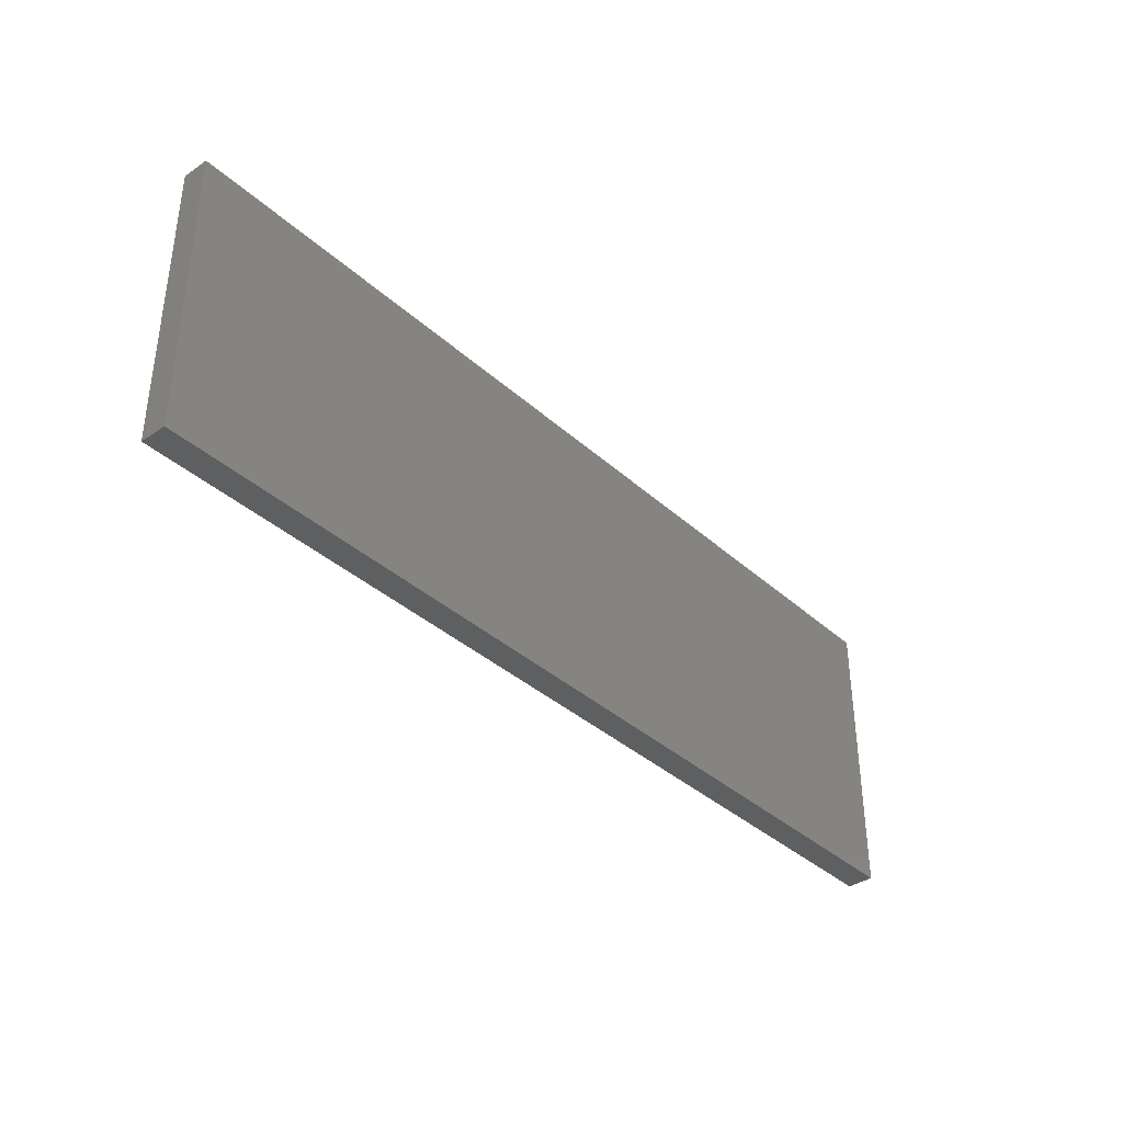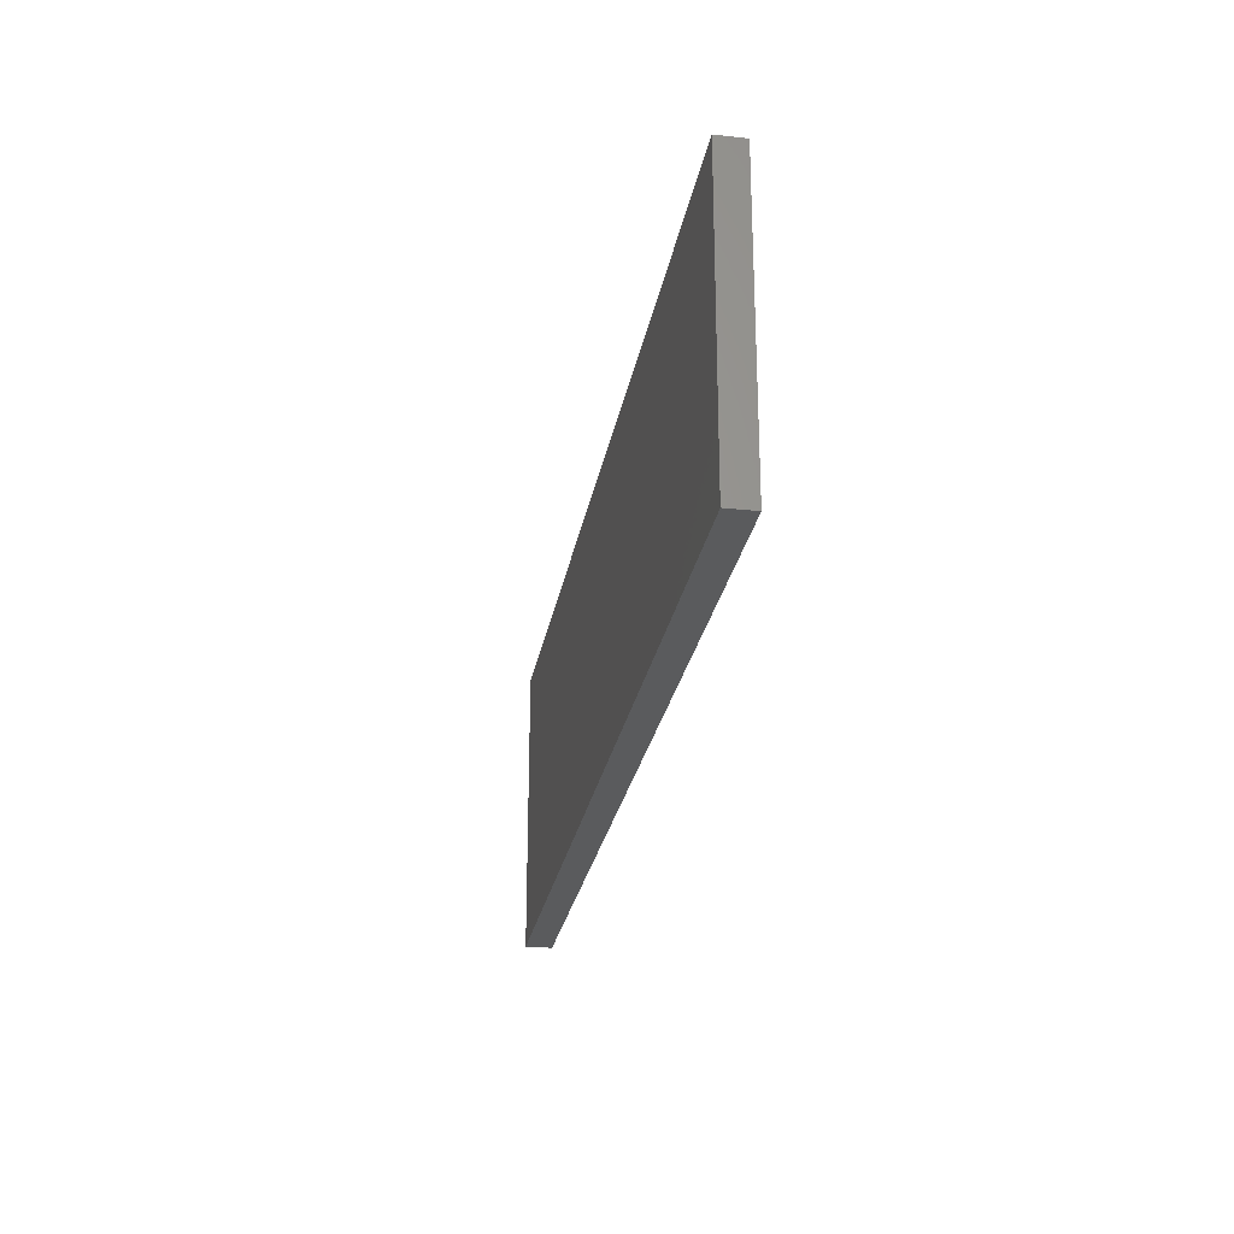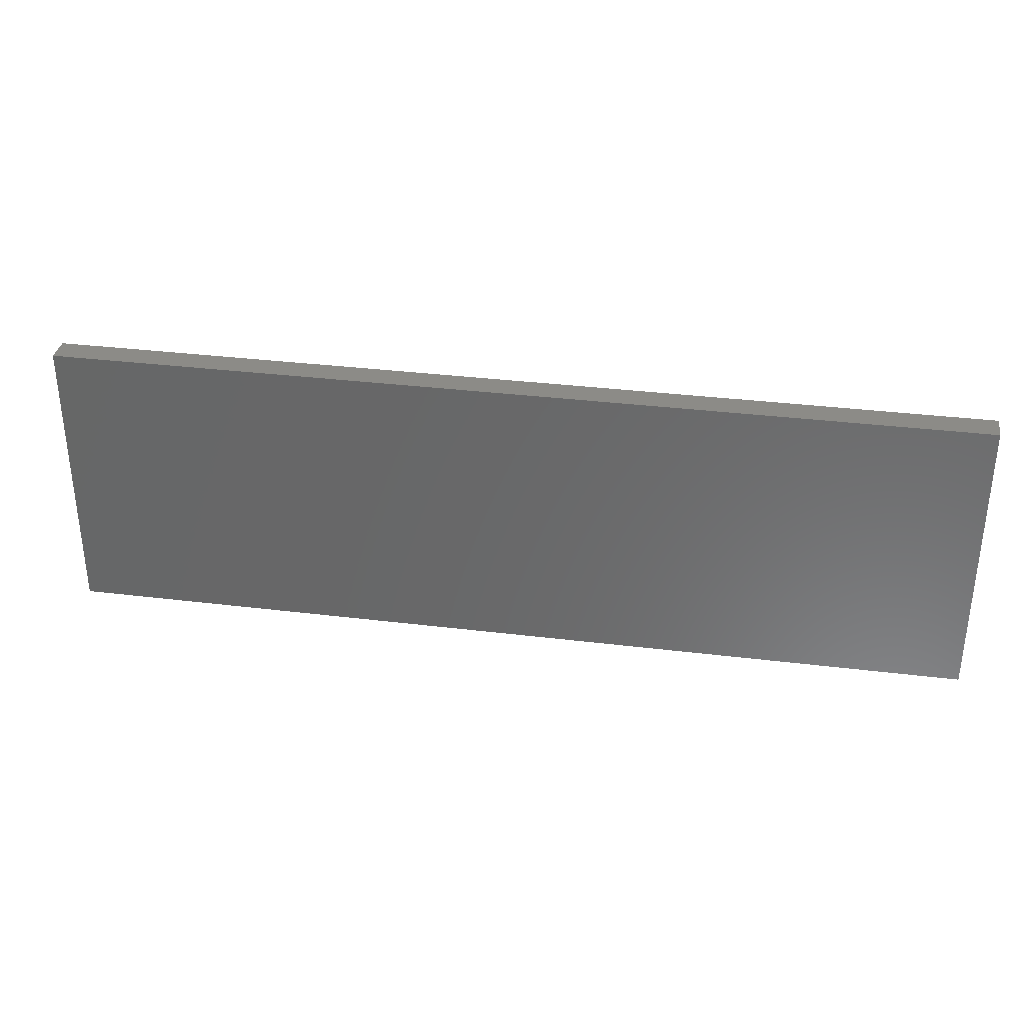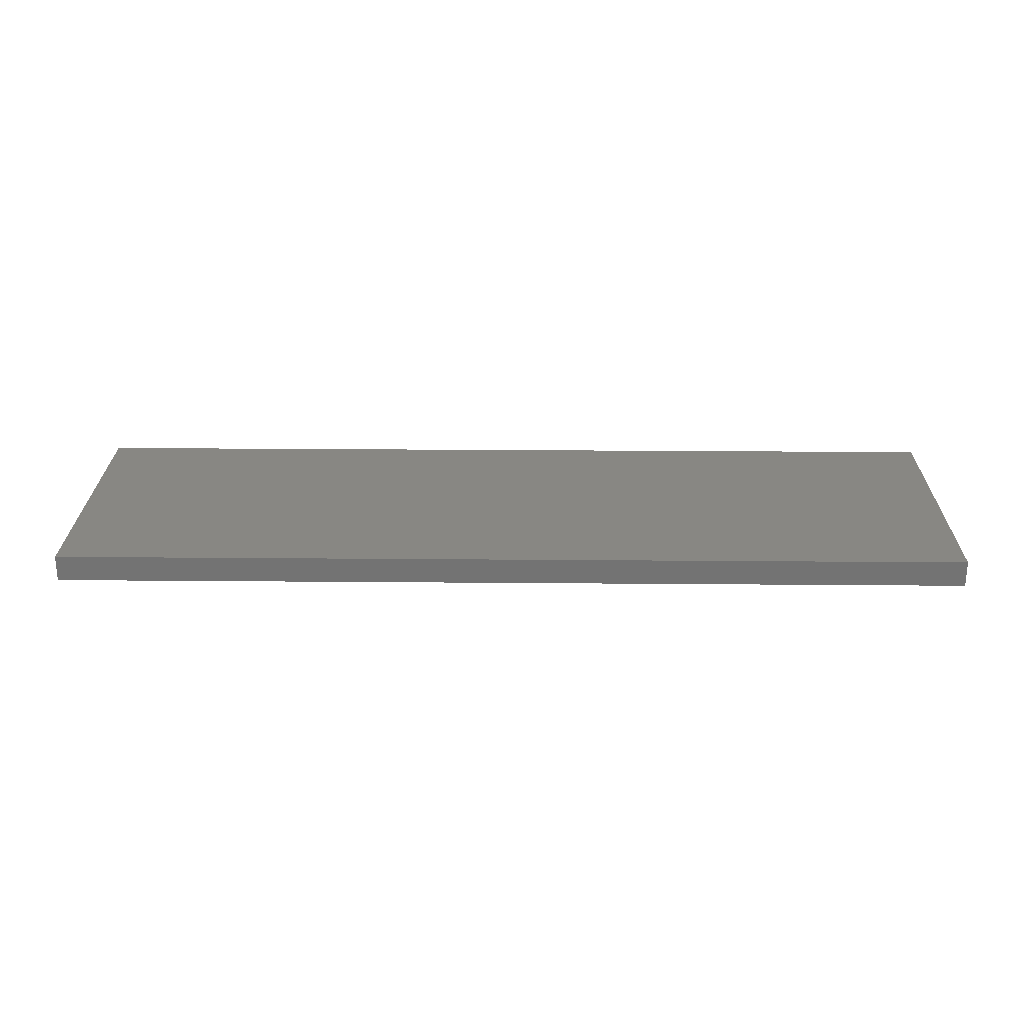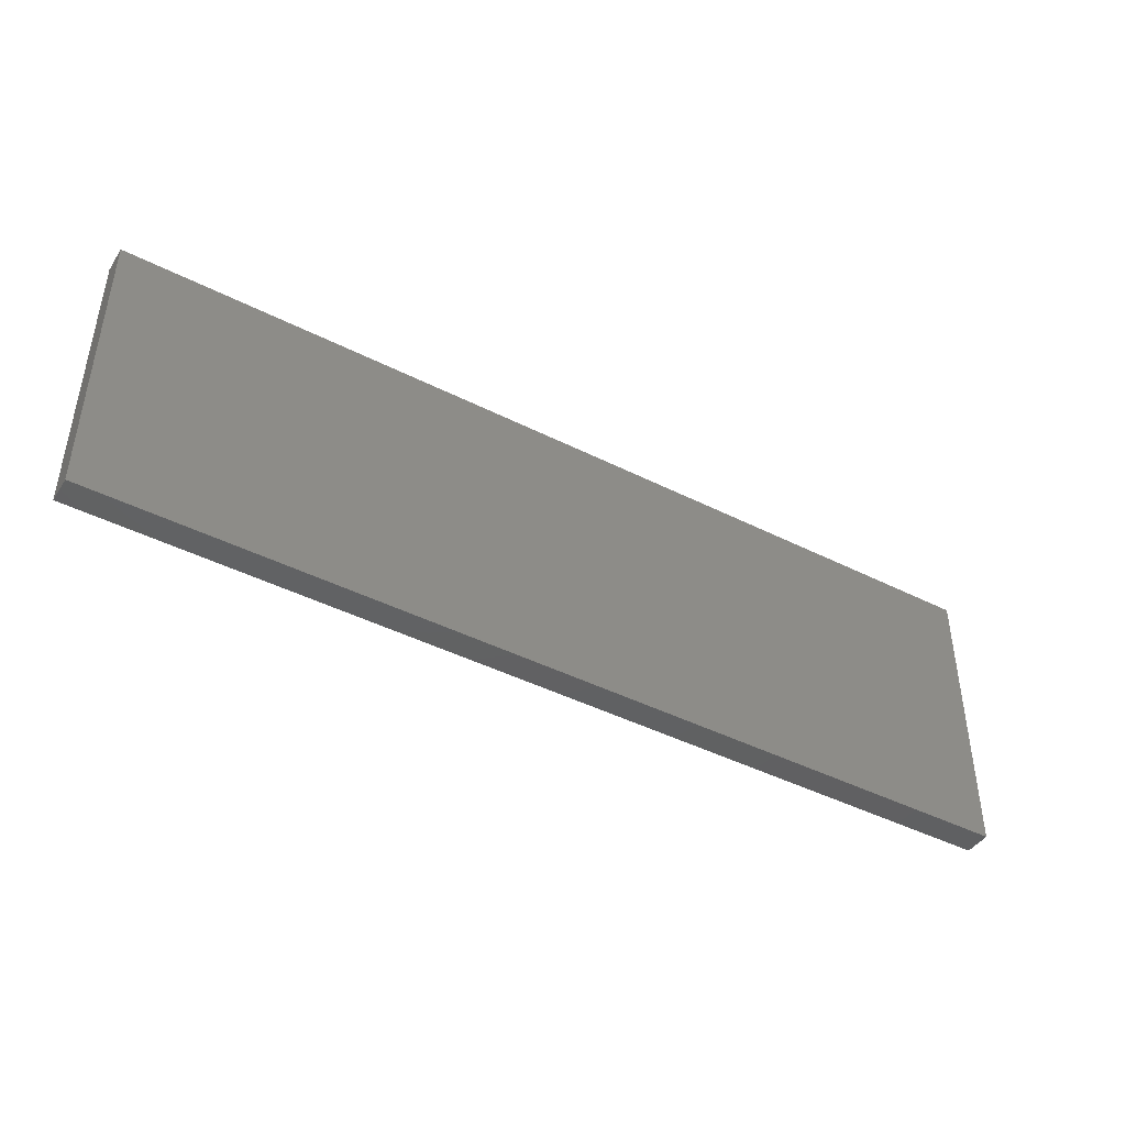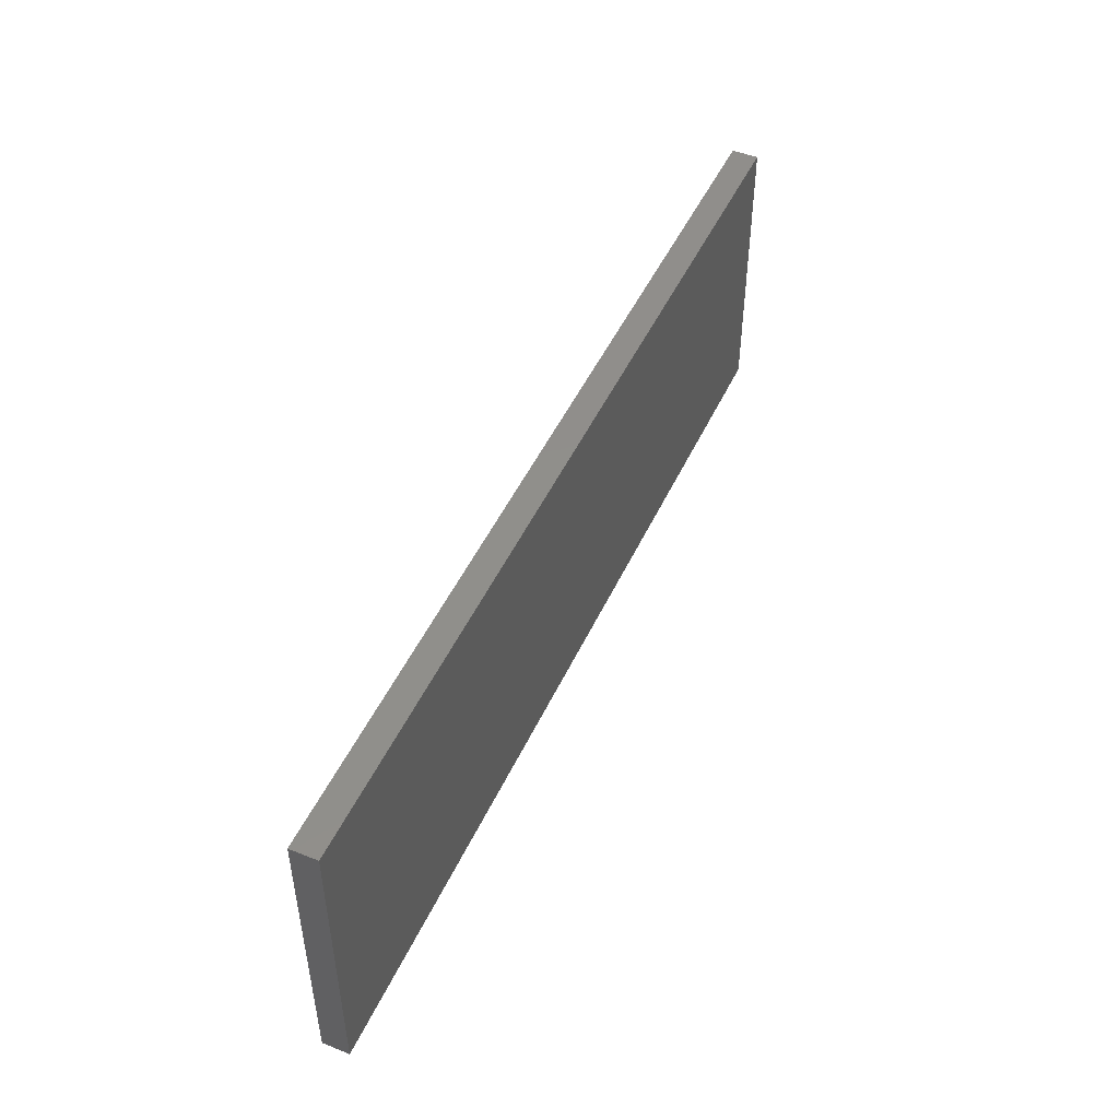
<metadata>
{"format":"stl","ext":"stl","renderer":"f3d","projection":"perspective","resolution":1024,"background":"white","views":[{"elev":-37.2,"azim":131.1,"up":"+Z"},{"elev":-25.8,"azim":80.3,"up":"+Z"},{"elev":33.7,"azim":-170.5,"up":"+Z"},{"elev":24.5,"azim":0.8,"up":"+Y"},{"elev":-43.4,"azim":149.1,"up":"+Z"},{"elev":48.0,"azim":-66.0,"up":"+Z"}]}
</metadata>
<code>
# stl→obj: 8 verts, 12 faces
v -0.25 -0.05 -0.25
v -0.25 -0.05 0.3
v -0.25 0 -0.25
v -0.25 0 0.3
v 1.5 -0.05 -0.25
v 1.5 0 -0.25
v 1.5 -0.05 0.3
v 1.5 0 0.3
f 1 2 3
f 4 3 2
f 5 6 7
f 8 7 6
f 1 5 2
f 7 2 5
f 3 4 6
f 8 6 4
f 1 3 5
f 6 5 3
f 2 7 4
f 8 4 7

</code>
